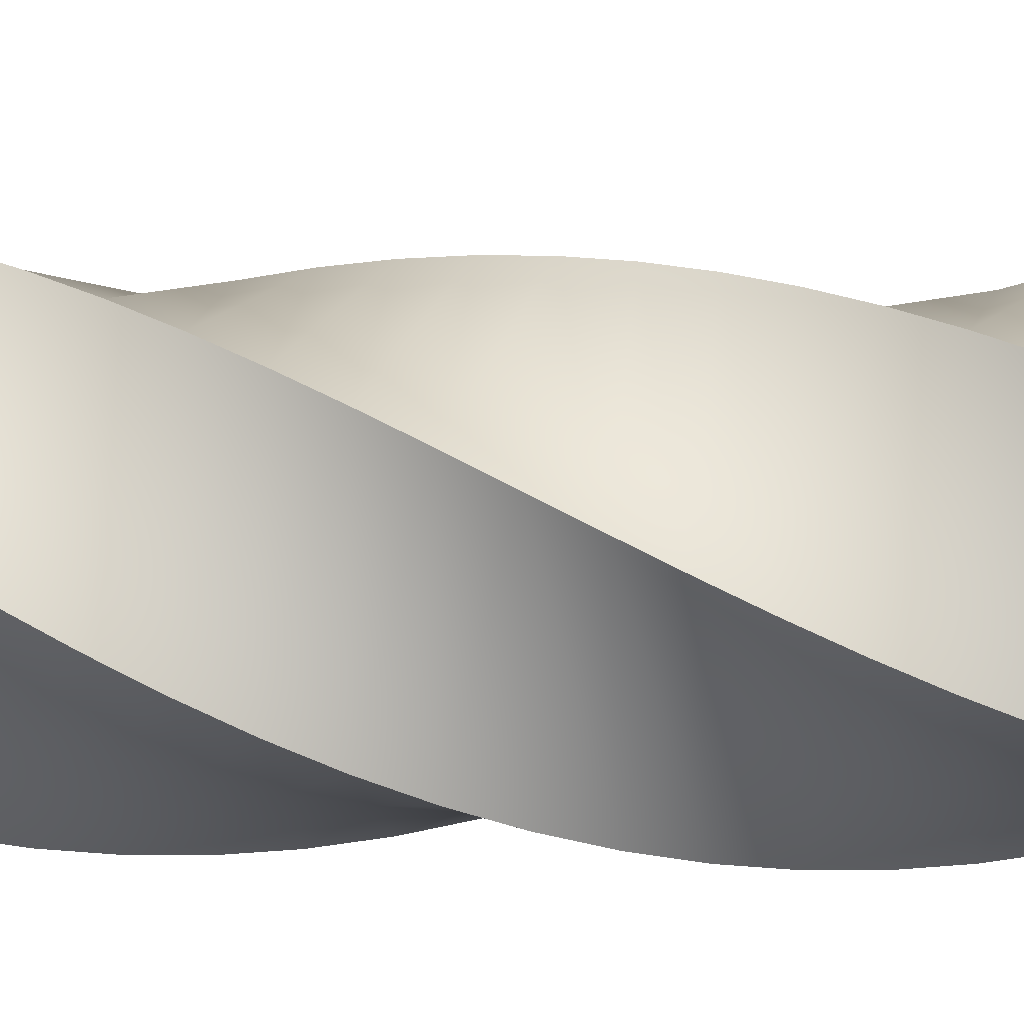
<metadata>
{"format":"obj","ext":"obj","renderer":"f3d","projection":"perspective","resolution":1024,"background":"white","views":[{"elev":9.2,"azim":96.7,"up":"+Z"}]}
</metadata>
<code>
v 17.92 0 55.16
v 58 0 0
v 25.33 16 53.53
v 32.45 32 50.91
v 39.15 48 47.35
v 45.3 64 42.91
v 50.8 80 37.67
v 55.53 96 31.74
v 59.41 112 25.22
v 62.38 128 18.24
v 65.34 160 3.393
v 64.2 192 -11.7
v 59.04 224 -25.94
v 55.07 240 -32.4
v 50.25 256 -38.26
v 44.68 272 -43.41
v 38.47 288 -47.77
v -27.57 288 -30.81
v 31.72 304 -51.23
v -31.41 304 -25.47
v 24.56 320 -53.75
v 17.13 336 -55.27
v -36.75 336 -13.48
v 1.988 368 -55.24
v -38.66 368 -0.5061
v -5.438 384 -53.69
v -12.59 400 -51.14
v -34.89 416 18.73
v -31.07 448 -38.1
v -28.21 448 30.02
v -35.86 464 -32.22
v -23.79 464 34.89
v -39.81 480 -25.74
v -18.74 480 39.1
v -42.85 496 -18.79
v -13.17 496 42.6
v -44.91 512 -11.49
v -7.181 512 45.3
v -45.97 528 -3.976
v -0.8769 528 47.17
v -45.99 544 3.612
v 5.622 544 48.16
v -39.98 592 25.42
v 25.08 592 45.81
v -36.07 608 31.92
v 31.16 608 43.29
v -31.32 624 37.83
v 36.83 624 39.98
v -25.8 640 43.05
v 42.01 640 35.92
v -19.63 656 47.46
v 46.58 656 31.2
v -12.92 672 51
v 50.48 672 25.9
v -5.789 688 53.59
v 53.61 688 20.12
v 1.627 704 55.19
v 55.94 704 13.97
v 9.192 720 55.77
v 57.4 720 7.561
v 16.77 736 55.32
v 57.99 736 1.012
v 24.21 752 53.85
v 57.68 752 -5.555
v 31.38 768 51.38
v 56.48 768 -12.02
v 58.87 848 26.26
v 38.48 848 -38.8
v 61.98 864 19.34
v 32.95 864 -42.35
v 64.12 880 12.06
v 26.99 880 -45.12
v 65.26 896 4.558
v 20.7 896 -47.06
v 65.36 912 -3.029
v 14.22 912 -48.12
v 64.43 928 -10.56
v 7.643 928 -48.29
v 62.49 944 -17.89
v 1.108 944 -47.57
v 59.58 960 -24.9
v -5.269 960 -45.97
v 55.74 976 -31.44
v -11.37 976 -43.52
v 51.04 992 -37.4
v -17.08 992 -40.26
v 45.58 1008 -42.67
v -22.3 1008 -36.26
v 39.46 1024 -47.15
v -26.92 1024 -31.58
v 32.79 1040 -50.76
v -30.87 1040 -26.32
v 25.68 1056 -53.43
v -34.07 1056 -20.58
v 18.28 1072 -55.11
v -36.45 1072 -14.45
v 43.48 832 -34.53
v 47.86 816 -29.62
v 51.52 800 -24.17
v 54.42 784 -18.26
v 18.72 576 47.48
v 12.2 560 48.27
v -31.94 432 24.6
v -37.02 400 12.51
v -38.29 384 6.058
v -38.15 352 -7.061
v -34.49 320 -19.66
v -23.05 272 -35.58
v -17.92 256 -39.69
v -12.28 240 -43.07
v -6.229 224 -45.64
v 0.1132 208 -47.38
v 6.632 192 -48.24
v 13.21 176 -48.2
v 19.72 160 -47.28
v 26.04 144 -45.48
v 32.06 128 -42.83
v 37.67 112 -39.4
v 42.75 96 -35.23
v 47.23 80 -30.42
v 51.01 64 -25.04
v 54.02 48 -19.2
v 56.22 32 -13
v 57.55 16 -6.56
v 64.36 144 10.92
v 65.28 176 -4.194
v 62.11 208 -19
v 9.557 352 -55.78
v -19.32 416 -47.65
v -25.52 432 -43.28
v -44.99 560 11.13
v -42.97 576 18.45
v 38.15 784 47.95
v 44.4 800 43.64
v 50 816 38.53
v 54.85 832 32.7
v 58 0 0
v 17.92 0 -55.16
v 57.55 16 -6.56
v 56.22 32 -13
v 54.02 48 -19.2
v 51.01 64 -25.04
v 47.23 80 -30.42
v -18.63 80 -48.06
v 42.75 96 -35.23
v 37.67 112 -39.4
v -30.51 112 -38.68
v 32.06 128 -42.83
v 19.72 160 -47.28
v -42.57 160 -19.54
v 6.632 192 -48.24
v -6.229 224 -45.64
v -45.14 224 10.34
v -12.28 240 -43.07
v -17.92 256 -39.69
v -40.34 256 24.7
v -23.05 272 -35.58
v -27.57 288 -30.81
v -31.86 288 37.24
v -31.41 304 -25.47
v -26.42 304 42.53
v -34.49 320 -19.66
v -36.75 336 -13.48
v -13.65 336 50.67
v -38.66 368 -0.5061
v -38.29 384 6.058
v -37.02 400 12.51
v 15.97 400 55.42
v -28.21 448 30.02
v 37.46 448 48.36
v -23.79 464 34.89
v 43.77 464 44.14
v -18.74 480 39.1
v 49.44 480 39.1
v -13.17 496 42.6
v 54.38 496 33.34
v -7.181 512 45.3
v 58.49 512 26.97
v -0.8769 528 47.17
v 61.7 528 20.09
v 5.622 544 48.16
v 63.94 544 12.84
v 25.08 592 45.81
v 64.58 592 -9.769
v 31.16 608 43.29
v 62.75 608 -17.13
v 36.83 624 39.98
v 59.93 624 -24.18
v 42.01 640 35.92
v 56.18 640 -30.77
v 46.58 656 31.2
v 51.58 656 -36.8
v 50.48 672 25.9
v 46.19 672 -42.15
v 53.61 688 20.12
v 40.14 688 -46.72
v 55.94 704 13.97
v 33.51 704 -50.42
v 57.4 720 7.561
v 26.45 720 -53.19
v 57.99 736 1.012
v 19.08 736 -54.98
v 57.68 752 -5.555
v 11.53 752 -55.74
v 56.48 768 -12.02
v 3.946 768 -55.48
v 38.48 848 -38.8
v -29.7 848 -39.52
v 32.95 864 -42.35
v -34.69 864 -33.81
v 26.99 880 -45.12
v -38.87 880 -27.48
v 20.7 896 -47.06
v -42.15 896 -20.63
v 14.22 912 -48.12
v -44.47 912 -13.41
v 7.643 928 -48.29
v -45.79 928 -5.939
v 1.108 944 -47.57
v -46.08 944 1.642
v -5.269 960 -45.97
v -45.35 960 9.194
v -11.37 976 -43.52
v -43.59 976 16.57
v -17.08 992 -40.26
v -40.85 992 23.65
v -22.3 1008 -36.26
v -37.17 1008 30.29
v -26.92 1024 -31.58
v -32.63 1024 36.36
v -30.87 1040 -26.32
v -27.3 1040 41.77
v -34.07 1056 -20.58
v -21.29 1056 46.4
v -36.45 1072 -14.45
v -14.71 1072 50.17
v 26.04 144 -45.48
v 13.21 176 -48.2
v 0.1132 208 -47.38
v -38.15 352 -7.061
v -34.89 416 18.73
v -31.94 432 24.6
v 12.2 560 48.27
v 18.72 576 47.48
v 54.42 784 -18.26
v 51.52 800 -24.17
v 47.86 816 -29.62
v 43.48 832 -34.53
v -23.97 832 -44.49
v -17.62 816 -48.65
v -10.76 800 -51.9
v -3.531 784 -54.19
v 65.4 576 -2.226
v 65.18 560 5.358
v 30.64 432 51.68
v 23.43 416 54.05
v 8.389 384 55.76
v 0.8332 368 55.07
v -6.559 352 53.36
v -20.31 320 47.03
v -36.53 272 31.26
v -43.23 240 17.69
v -46.04 208 2.81
v -45.9 192 -4.776
v -44.74 176 -12.27
v -39.44 144 -26.45
v -35.39 128 -32.87
v -24.89 96 -43.78
v -11.85 64 -51.46
v -4.663 48 -53.9
v 2.785 32 -55.35
v 10.36 16 -55.77
v 17.92 0 -55.16
v -46.92 0 -34.09
v 10.36 16 -55.77
v 2.785 32 -55.35
v -4.663 48 -53.9
v -11.85 64 -51.46
v -18.63 80 -48.06
v -55.77 80 9.119
v -24.89 96 -43.78
v -30.51 112 -38.68
v -50.9 112 26.38
v -35.39 128 -32.87
v -42.57 160 -19.54
v -35.45 160 48.27
v -45.9 192 -4.776
v -45.14 224 10.34
v -3.918 224 64.65
v -43.23 240 17.69
v -40.34 256 24.7
v 13.97 256 65.93
v -36.53 272 31.26
v -31.86 288 37.24
v 31.54 288 62.34
v -26.42 304 42.53
v 39.8 304 58.79
v -20.31 320 47.03
v -13.65 336 50.67
v 54.5 336 48.53
v 0.8332 368 55.07
v 8.389 384 55.76
v 15.97 400 55.42
v 73.15 400 18.28
v 37.46 448 48.36
v 75.19 448 -8.433
v 43.77 464 44.14
v 73.44 464 -17.25
v 49.44 480 39.1
v 70.51 480 -25.74
v 54.38 496 33.34
v 66.45 496 -33.76
v 58.49 512 26.97
v 61.35 512 -41.16
v 61.7 528 20.09
v 55.28 528 -47.79
v 63.94 544 12.84
v 48.37 544 -53.54
v 64.58 592 -9.769
v 23.93 592 -64.51
v 62.75 608 -17.13
v 15.04 608 -65.85
v 59.93 624 -24.18
v 6.055 624 -65.97
v 56.18 640 -30.77
v -2.864 640 -64.87
v 51.58 656 -36.8
v -11.55 656 -62.57
v 46.19 672 -42.15
v -19.85 672 -59.11
v 40.14 688 -46.72
v -27.6 688 -54.55
v 33.51 704 -50.42
v -34.65 704 -48.99
v 26.45 720 -53.19
v -40.89 720 -42.52
v 19.08 736 -54.98
v -46.2 736 -35.27
v 11.53 752 -55.74
v -50.47 752 -27.36
v 3.946 768 -55.48
v -53.62 768 -18.95
v -29.7 848 -39.52
v -51.44 848 25.1
v -34.69 864 -33.81
v -47.47 864 33.17
v -38.87 880 -27.48
v -42.44 880 40.61
v -42.15 896 -20.63
v -36.45 896 47.31
v -44.47 912 -13.41
v -29.6 912 53.13
v -45.79 928 -5.939
v -22.03 928 57.97
v -46.08 944 1.642
v -13.86 944 61.73
v -45.35 960 9.194
v -5.269 960 64.35
v -43.59 976 16.57
v 3.603 976 65.79
v -40.85 992 23.65
v 12.59 992 66
v -37.17 1008 30.29
v 21.52 1008 64.99
v -32.63 1024 36.36
v 30.23 1024 62.78
v -27.3 1040 41.77
v 38.56 1040 59.41
v -21.29 1056 46.4
v 46.36 1056 54.94
v -14.71 1072 50.17
v 53.47 1072 49.45
v -39.44 144 -26.45
v -44.74 176 -12.27
v -46.04 208 2.81
v -6.559 352 53.36
v 23.43 416 54.05
v 30.64 432 51.68
v 65.18 560 5.358
v 65.4 576 -2.226
v -3.531 784 -54.19
v -10.76 800 -51.9
v -17.62 816 -48.65
v -23.97 832 -44.49
v -54.28 832 16.58
v -55.94 816 7.747
v -56.39 800 -1.229
v -55.61 784 -10.18
v 32.55 576 -61.98
v 40.75 560 -58.3
v 75.73 432 0.5375
v 75.05 416 9.498
v 70.08 384 26.73
v 65.9 368 34.68
v 60.67 352 41.99
v 47.5 320 54.16
v 22.88 272 64.73
v 4.982 240 65.9
v -12.57 208 62.21
v -20.8 192 58.62
v -28.48 176 53.94
v -41.58 144 41.7
v -46.76 128 34.36
v -53.92 96 17.91
v -56.4 64 0.1543
v -55.81 48 -8.813
v -54.01 32 -17.62
v -51.03 16 -26.1
v -46.92 0 -34.09
v -46.92 0 0
v -46.92 0 34.09
v -51.03 16 -26.1
v -54.01 32 -17.62
v -55.81 48 -8.813
v -56.4 64 0.1543
v -55.77 80 9.119
v -12.86 80 62.11
v -53.92 96 17.91
v -50.9 112 26.38
v 4.674 112 65.88
v -46.76 128 34.36
v -35.45 160 48.27
v 31.25 160 62.44
v -20.8 192 58.62
v -3.918 224 64.65
v 60.47 224 42.23
v 4.982 240 65.9
v 13.97 256 65.93
v 69.96 256 27.01
v 22.88 272 64.73
v 31.54 288 62.34
v 75 288 9.804
v 39.8 304 58.79
v 75.73 304 0.8461
v 47.5 320 54.16
v 54.5 336 48.53
v 73.52 336 -16.95
v 65.9 368 34.68
v 70.08 384 26.73
v 73.15 400 18.28
v 55.5 400 -47.58
v 75.19 448 -8.433
v 32.84 448 -61.87
v 73.44 464 -17.25
v 24.23 464 -64.44
v 70.51 480 -25.74
v 15.35 480 -65.82
v 66.45 496 -33.76
v 6.363 496 -65.98
v 61.35 512 -41.16
v -2.561 512 -64.92
v 55.28 528 -47.79
v -11.26 528 -62.66
v 48.37 544 -53.54
v -19.57 544 -59.24
v 23.93 592 -64.51
v -40.69 592 -42.76
v 15.04 608 -65.85
v -46.03 608 -35.53
v 6.055 624 -65.97
v -50.34 624 -27.64
v -2.864 640 -64.87
v -53.53 640 -19.24
v -11.55 656 -62.57
v -55.56 656 -10.49
v -19.85 672 -59.11
v -56.38 672 -1.538
v -27.6 688 -54.55
v -55.98 688 7.44
v -34.65 704 -48.99
v -54.36 704 16.28
v -40.89 720 -42.52
v -51.56 720 24.82
v -46.2 736 -35.27
v -47.62 736 32.9
v -50.47 752 -27.36
v -42.63 752 40.37
v -53.62 768 -18.95
v -36.67 768 47.09
v -51.44 848 25.1
v 3.296 848 65.76
v -47.47 864 33.17
v 12.28 864 66.01
v -42.44 880 40.61
v 21.21 880 65.05
v -36.45 896 47.31
v 29.94 896 62.88
v -29.6 912 53.13
v 38.28 912 59.55
v -22.03 928 57.97
v 46.1 928 55.11
v -13.86 944 61.73
v 53.24 944 49.66
v -5.269 960 64.35
v 59.58 960 43.29
v 3.603 976 65.79
v 64.99 976 36.11
v 12.59 992 66
v 69.38 992 28.27
v 21.52 1008 64.99
v 72.66 1008 19.9
v 30.23 1024 62.78
v 74.78 1024 11.17
v 38.56 1040 59.41
v 75.69 1040 2.229
v 46.36 1056 54.94
v 75.39 1056 -6.752
v 53.47 1072 49.45
v 63.67 1072 16.92
v 73.86 1072 -15.61
v -41.58 144 41.7
v -28.48 176 53.94
v -12.57 208 62.21
v 60.67 352 41.99
v 75.05 416 9.498
v 75.73 432 0.5375
v 40.75 560 -58.3
v 32.55 576 -61.98
v -55.61 784 -10.18
v -56.39 800 -1.229
v -55.94 816 7.747
v -54.28 832 16.58
v -5.57 832 64.28
v -14.15 816 61.62
v -22.3 800 57.82
v -29.85 784 52.95
v -34.42 576 -49.2
v -27.34 560 -54.73
v 41.02 432 -58.15
v 48.62 416 -53.36
v 61.54 384 -40.92
v 66.61 368 -33.5
v 70.63 352 -25.46
v 75.23 320 -8.127
v 73.07 272 18.58
v 65.73 240 34.94
v 54.27 208 48.73
v 47.24 192 54.34
v 39.52 176 58.93
v 22.57 144 64.79
v 13.66 128 65.94
v -4.22 96 64.59
v -21.08 64 58.48
v -28.73 48 53.76
v -35.67 32 48.05
v -41.77 16 41.46
v -46.4 16 7.68
v -44.84 32 15.22
v -38.74 64 29.31
v -42.27 48 22.47
v -34.31 80 35.61
v -23.11 112 46.13
v -29.07 96 41.25
v -16.55 128 50.15
v -2.099 160 55.35
v -9.502 144 53.24
v 5.522 176 56.44
v 13.22 192 56.48
v 28.28 224 53.44
v 20.85 208 55.47
v 35.36 240 50.42
v 41.96 256 46.47
v 47.97 272 41.66
v 57.76 304 29.82
v 53.27 288 36.07
v 61.36 320 23.02
v 65.65 352 8.267
v 64.01 336 15.79
v 65.81 384 -7.093
v 66.25 368 0.5926
v 64.33 400 -14.65
v 61.83 416 -21.93
v 58.38 432 -28.81
v 54.02 448 -35.15
v 42.93 480 -45.78
v 48.83 464 -40.84
v 29.39 512 -53.04
v 36.41 496 -49.87
v 22.01 528 -55.23
v 14.4 544 -56.39
v 6.705 560 -56.51
v -0.9372 576 -55.59
v -15.5 608 -50.69
v -8.383 592 -53.63
v -22.14 624 -46.8
v -33.56 656 -36.53
v -28.2 640 -42.05
v -38.11 672 -30.32
v -44.51 704 -16.36
v -41.79 688 -23.56
v -46.23 720 -8.853
v -46.91 736 -1.185
v -45.15 768 14.07
v -46.55 752 6.504
v -42.73 784 21.38
v -35.05 816 34.68
v -39.34 800 28.29
v -24.07 848 45.43
v -29.93 832 40.43
v -17.6 864 49.59
v -3.256 896 55.09
v -10.61 880 52.83
v 12.04 928 56.54
v 4.341 912 56.34
v 19.69 944 55.7
v 27.15 960 53.82
v 34.3 976 50.95
v 40.98 992 47.13
v 52.5 1024 36.98
v 47.09 1008 42.45
v 60.87 1056 24.09
v 57.13 1040 30.82
v -46.92 0 34.09
v 17.92 0 55.16
v -35.67 32 48.05
v -28.73 48 53.76
v -21.08 64 58.48
v -12.86 80 62.11
v 50.8 80 37.67
v -4.22 96 64.59
v 4.674 112 65.88
v 59.41 112 25.22
v 13.66 128 65.94
v 65.34 160 3.393
v 47.24 192 54.34
v 60.47 224 42.23
v 59.04 224 -25.94
v 65.73 240 34.94
v 69.96 256 27.01
v 50.25 256 -38.26
v 73.07 272 18.58
v 75 288 9.804
v 38.47 288 -47.77
v 75.73 304 0.8461
v 31.72 304 -51.23
v 75.23 320 -8.127
v 73.52 336 -16.95
v 17.13 336 -55.27
v 66.61 368 -33.5
v 61.54 384 -40.92
v 55.5 400 -47.58
v -12.59 400 -51.14
v 32.84 448 -61.87
v -31.07 448 -38.1
v 24.23 464 -64.44
v -35.86 464 -32.22
v 15.35 480 -65.82
v -39.81 480 -25.74
v 6.363 496 -65.98
v -42.85 496 -18.79
v -2.561 512 -64.92
v -44.91 512 -11.49
v -11.26 528 -62.66
v -45.97 528 -3.976
v -19.57 544 -59.24
v -45.99 544 3.612
v -40.69 592 -42.76
v -39.98 592 25.42
v -46.03 608 -35.53
v -36.07 608 31.92
v -50.34 624 -27.64
v -31.32 624 37.83
v -53.53 640 -19.24
v -25.8 640 43.05
v -55.56 656 -10.49
v -19.63 656 47.46
v -56.38 672 -1.538
v -12.92 672 51
v -55.98 688 7.44
v -5.789 688 53.59
v -54.36 704 16.28
v 1.627 704 55.19
v -51.56 720 24.82
v 9.192 720 55.77
v -47.62 736 32.9
v 16.77 736 55.32
v -42.63 752 40.37
v 24.21 752 53.85
v -36.67 768 47.09
v 31.38 768 51.38
v 3.296 848 65.76
v 58.87 848 26.26
v 12.28 864 66.01
v 61.98 864 19.34
v 21.21 880 65.05
v 64.12 880 12.06
v 29.94 896 62.88
v 65.26 896 4.558
v 38.28 912 59.55
v 65.36 912 -3.029
v 46.1 928 55.11
v 64.43 928 -10.56
v 53.24 944 49.66
v 62.49 944 -17.89
v 59.58 960 43.29
v 59.58 960 -24.9
v 64.99 976 36.11
v 55.74 976 -31.44
v 69.38 992 28.27
v 51.04 992 -37.4
v 72.66 1008 19.9
v 45.58 1008 -42.67
v 74.78 1024 11.17
v 39.46 1024 -47.15
v 75.69 1040 2.229
v 32.79 1040 -50.76
v 75.39 1056 -6.752
v 25.68 1056 -53.43
v 73.86 1072 -15.61
v 18.28 1072 -55.11
v -41.77 16 41.46
v 22.57 144 64.79
v 31.25 160 62.44
v 39.52 176 58.93
v 54.27 208 48.73
v 70.63 352 -25.46
v 48.62 416 -53.36
v 41.02 432 -58.15
v -27.34 560 -54.73
v -34.42 576 -49.2
v -29.85 784 52.95
v -22.3 800 57.82
v -14.15 816 61.62
v -5.57 832 64.28
v 54.85 832 32.7
v 50 816 38.53
v 44.4 800 43.64
v 38.15 784 47.95
v -42.97 576 18.45
v -44.99 560 11.13
v -25.52 432 -43.28
v -19.32 416 -47.65
v -5.438 384 -53.69
v 1.988 368 -55.24
v 9.557 352 -55.78
v 24.56 320 -53.75
v 44.68 272 -43.41
v 55.07 240 -32.4
v 62.11 208 -19
v 64.2 192 -11.7
v 65.28 176 -4.194
v 64.36 144 10.92
v 62.38 128 18.24
v 55.53 96 31.74
v 45.3 64 42.91
v 39.15 48 47.35
v 32.45 32 50.91
v 25.33 16 53.53
v 58 0 0
v 17.92 0 55.16
v 17.92 0 -55.16
v -46.92 0 -34.09
v -46.92 0 34.09
v -46.92 0 0
v -36.45 1072 -14.45
v -14.71 1072 50.17
v 18.28 1072 -55.11
v 73.86 1072 -15.61
v 53.47 1072 49.45
v 63.67 1072 16.92
f 1 2 124 3
f 4 123 122 5
f 3 124 123 4
f 6 121 120 7
f 8 119 118 9
f 7 120 119 8
f 5 122 121 6
f 10 117 116 125
f 11 115 114 126
f 125 116 115 11
f 12 113 112 127
f 13 111 110 14
f 14 110 109 15
f 127 112 111 13
f 126 114 113 12
f 9 118 117 10
f 16 108 18 17
f 19 20 107 21
f 19 17 18 20
f 22 23 106 128
f 24 25 105 26
f 128 106 25 24
f 21 107 23 22
f 27 104 28 129
f 29 130 103 30
f 129 28 103 130
f 33 31 32 34
f 37 35 36 38
f 39 37 38 40
f 35 33 34 36
f 31 29 30 32
f 26 105 104 27
f 15 109 108 16
f 40 42 41 39
f 41 42 102 131
f 132 101 44 43
f 131 102 101 132
f 47 45 46 48
f 51 49 50 52
f 49 47 48 50
f 45 43 44 46
f 55 53 54 56
f 59 57 58 60
f 57 55 56 58
f 63 61 62 64
f 133 65 66 100
f 134 133 100 99
f 65 63 64 66
f 61 59 60 62
f 53 51 52 54
f 135 98 97 136
f 69 67 68 70
f 136 97 68 67
f 73 71 72 74
f 77 75 76 78
f 75 73 74 76
f 71 69 70 72
f 81 79 80 82
f 85 83 84 86
f 83 81 82 84
f 89 87 88 90
f 93 91 92 94
f 95 93 94 96
f 91 89 90 92
f 87 85 86 88
f 79 77 78 80
f 135 134 99 98
f 137 138 272 139
f 140 271 270 141
f 139 272 271 140
f 142 269 144 143
f 145 268 147 146
f 143 144 268 145
f 141 270 269 142
f 148 267 266 237
f 149 150 265 238
f 149 237 266 150
f 151 264 263 239
f 152 153 262 154
f 154 262 156 155
f 152 239 263 153
f 238 265 264 151
f 146 147 267 148
f 158 157 261 159
f 160 161 260 162
f 160 158 159 161
f 163 164 259 240
f 165 258 257 166
f 240 259 258 165
f 162 260 164 163
f 241 167 168 256
f 242 255 170 169
f 241 256 255 242
f 173 171 172 174
f 177 175 176 178
f 179 177 178 180
f 175 173 174 176
f 171 169 170 172
f 166 257 168 167
f 157 155 156 261
f 180 182 181 179
f 181 182 254 243
f 244 253 184 183
f 243 254 253 244
f 187 185 186 188
f 191 189 190 192
f 189 187 188 190
f 185 183 184 186
f 195 193 194 196
f 199 197 198 200
f 197 195 196 198
f 203 201 202 204
f 245 205 206 252
f 245 252 251 246
f 205 203 204 206
f 201 199 200 202
f 193 191 192 194
f 247 250 249 248
f 209 207 208 210
f 248 249 208 207
f 213 211 212 214
f 217 215 216 218
f 215 213 214 216
f 211 209 210 212
f 221 219 220 222
f 225 223 224 226
f 223 221 222 224
f 229 227 228 230
f 233 231 232 234
f 235 233 234 236
f 231 229 230 232
f 227 225 226 228
f 219 217 218 220
f 246 251 250 247
f 273 274 408 275
f 276 407 406 277
f 275 408 407 276
f 278 405 280 279
f 281 404 283 282
f 279 280 404 281
f 277 406 405 278
f 284 403 402 373
f 285 286 401 374
f 285 373 402 286
f 287 400 399 375
f 288 289 398 290
f 290 398 292 291
f 288 375 399 289
f 374 401 400 287
f 282 283 403 284
f 294 293 397 295
f 296 297 396 298
f 296 294 295 297
f 299 300 395 376
f 301 394 393 302
f 376 395 394 301
f 298 396 300 299
f 377 303 304 392
f 378 391 306 305
f 377 392 391 378
f 309 307 308 310
f 313 311 312 314
f 315 313 314 316
f 311 309 310 312
f 307 305 306 308
f 302 393 304 303
f 293 291 292 397
f 316 318 317 315
f 317 318 390 379
f 380 389 320 319
f 379 390 389 380
f 323 321 322 324
f 327 325 326 328
f 325 323 324 326
f 321 319 320 322
f 331 329 330 332
f 335 333 334 336
f 333 331 332 334
f 339 337 338 340
f 381 341 342 388
f 381 388 387 382
f 341 339 340 342
f 337 335 336 338
f 329 327 328 330
f 383 386 385 384
f 345 343 344 346
f 343 384 385 344
f 349 347 348 350
f 353 351 352 354
f 351 349 350 352
f 347 345 346 348
f 357 355 356 358
f 361 359 360 362
f 359 357 358 360
f 365 363 364 366
f 369 367 368 370
f 371 369 370 372
f 367 365 366 368
f 363 361 362 364
f 355 353 354 356
f 382 387 386 383
f 412 409 410 547
f 413 412 547 548
f 415 414 550 549
f 416 415 549 551
f 414 413 548 550
f 419 418 553 552
f 421 419 552 554
f 511 556 555 422
f 422 555 557 512
f 421 554 556 511
f 418 416 551 553
f 410 411 546 547
f 547 546 545 548
f 550 544 543 549
f 549 543 417 551
f 548 545 544 550
f 553 542 420 552
f 554 541 540 556
f 555 423 539 557
f 556 540 423 555
f 512 557 558 424
f 552 420 541 554
f 551 417 542 553
f 513 560 559 425
f 427 425 559 561
f 562 563 430 428
f 428 427 561 562
f 433 431 565 564
f 435 433 564 566
f 436 568 567 514
f 439 438 570 569
f 514 567 570 438
f 436 435 566 568
f 431 430 563 565
f 560 513 424 558
f 440 439 569 571
f 558 538 537 560
f 559 426 536 561
f 561 536 429 562
f 440 571 572 515
f 560 537 426 559
f 515 572 573 516
f 516 573 574 442
f 446 444 576 575
f 450 448 578 577
f 448 446 575 578
f 444 442 574 576
f 452 450 577 579
f 557 539 538 558
f 563 535 432 565
f 564 565 432 434
f 564 434 534 566
f 562 429 535 563
f 437 568 566 534
f 568 437 533 567
f 567 533 532 570
f 569 531 441 571
f 571 441 530 572
f 570 532 531 569
f 573 529 443 574
f 576 574 443 445
f 578 575 447 449
f 579 577 451 453
f 577 578 449 451
f 575 576 445 447
f 572 530 529 573
f 453 455 580 579
f 579 580 454 452
f 454 580 581 517
f 517 581 582 518
f 458 456 584 583
f 460 458 583 585
f 518 582 584 456
f 464 462 587 586
f 466 464 586 588
f 470 468 590 589
f 472 470 589 591
f 468 466 588 590
f 462 460 585 587
f 580 455 528 581
f 581 528 527 582
f 583 584 457 459
f 585 583 459 461
f 582 527 457 584
f 586 587 463 465
f 590 588 467 469
f 591 589 471 473
f 589 590 469 471
f 474 472 591 592
f 588 586 465 467
f 587 585 461 463
f 478 476 594 593
f 478 593 595 519
f 520 597 596 521
f 519 595 597 520
f 522 599 598 480
f 482 480 598 600
f 486 484 602 601
f 490 488 604 603
f 488 486 601 604
f 484 482 600 602
f 521 596 599 522
f 476 474 592 594
f 492 490 603 605
f 594 592 475 477
f 593 479 526 595
f 595 526 525 597
f 494 492 605 606
f 593 594 477 479
f 496 494 606 607
f 498 496 607 608
f 502 500 610 609
f 506 504 612 611
f 504 502 609 612
f 500 498 608 610
f 508 506 611 509
f 592 591 473 475
f 596 524 523 599
f 599 523 481 598
f 600 598 481 483
f 597 525 524 596
f 483 485 602 600
f 601 602 485 487
f 604 601 487 489
f 605 603 491 493
f 606 605 493 495
f 603 604 489 491
f 608 607 497 499
f 610 608 499 501
f 612 609 503 505
f 509 611 507 510
f 611 612 505 507
f 609 610 501 503
f 607 606 495 497
f 613 614 748 711
f 615 747 746 616
f 711 748 747 615
f 617 745 619 618
f 620 744 622 621
f 618 619 744 620
f 616 746 745 617
f 623 743 742 712
f 713 624 741 714
f 712 742 624 713
f 625 740 739 715
f 628 626 627 738
f 629 628 738 630
f 626 715 739 627
f 714 741 740 625
f 621 622 743 623
f 631 737 633 632
f 634 635 736 636
f 634 632 633 635
f 637 638 735 716
f 639 734 733 640
f 716 735 734 639
f 636 736 638 637
f 717 641 642 732
f 718 731 644 643
f 717 732 731 718
f 647 645 646 648
f 651 649 650 652
f 653 651 652 654
f 649 647 648 650
f 645 643 644 646
f 640 733 642 641
f 629 630 737 631
f 654 656 655 653
f 655 656 730 719
f 720 729 658 657
f 719 730 729 720
f 661 659 660 662
f 665 663 664 666
f 663 661 662 664
f 659 657 658 660
f 669 667 668 670
f 673 671 672 674
f 671 669 670 672
f 677 675 676 678
f 721 679 680 728
f 721 728 727 722
f 679 677 678 680
f 675 673 674 676
f 667 665 666 668
f 723 726 725 724
f 683 681 682 684
f 724 725 682 681
f 687 685 686 688
f 691 689 690 692
f 689 687 688 690
f 685 683 684 686
f 695 693 694 696
f 699 697 698 700
f 697 695 696 698
f 703 701 702 704
f 707 705 706 708
f 709 707 708 710
f 705 703 704 706
f 701 699 700 702
f 693 691 692 694
f 722 727 726 723
f 751 754 752
f 750 753 754
f 750 754 749
f 751 749 754
f 760 757 755
f 756 760 755
f 757 760 758
f 759 760 756

</code>
